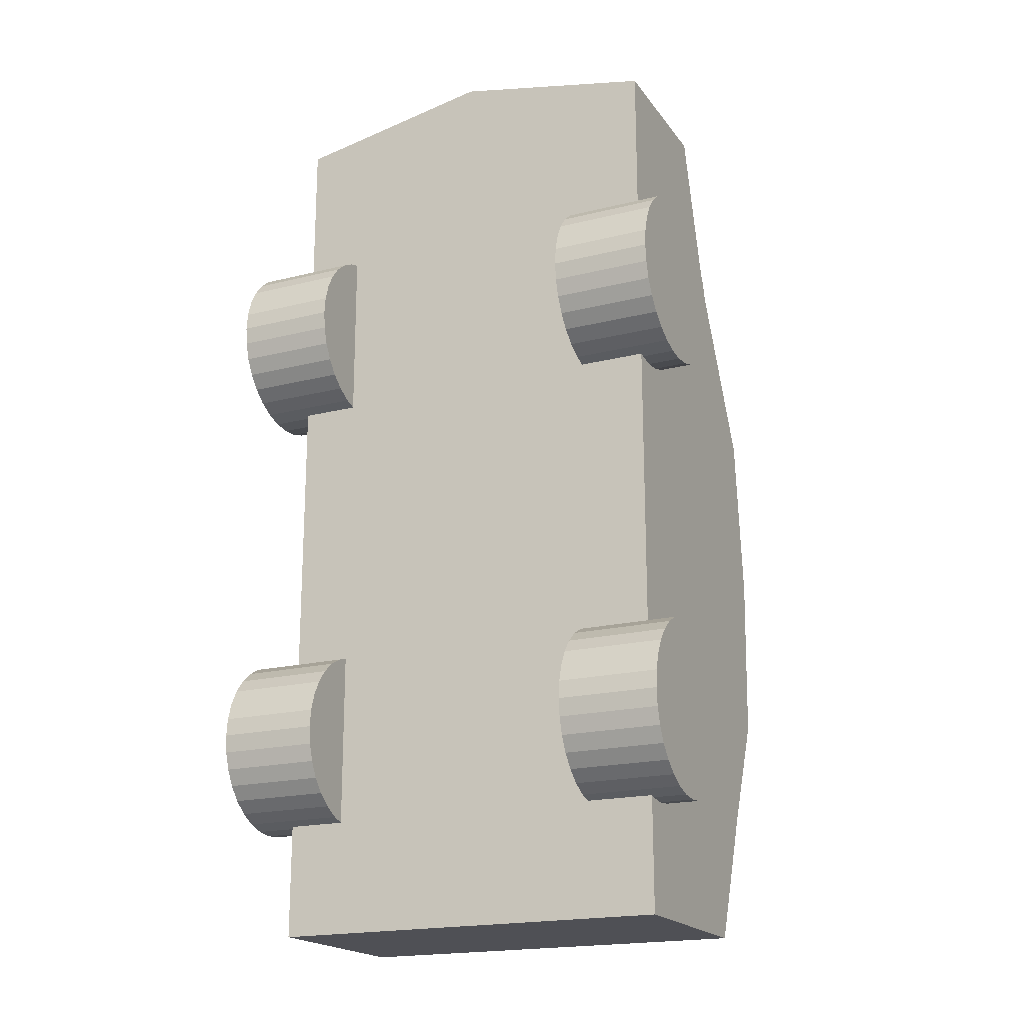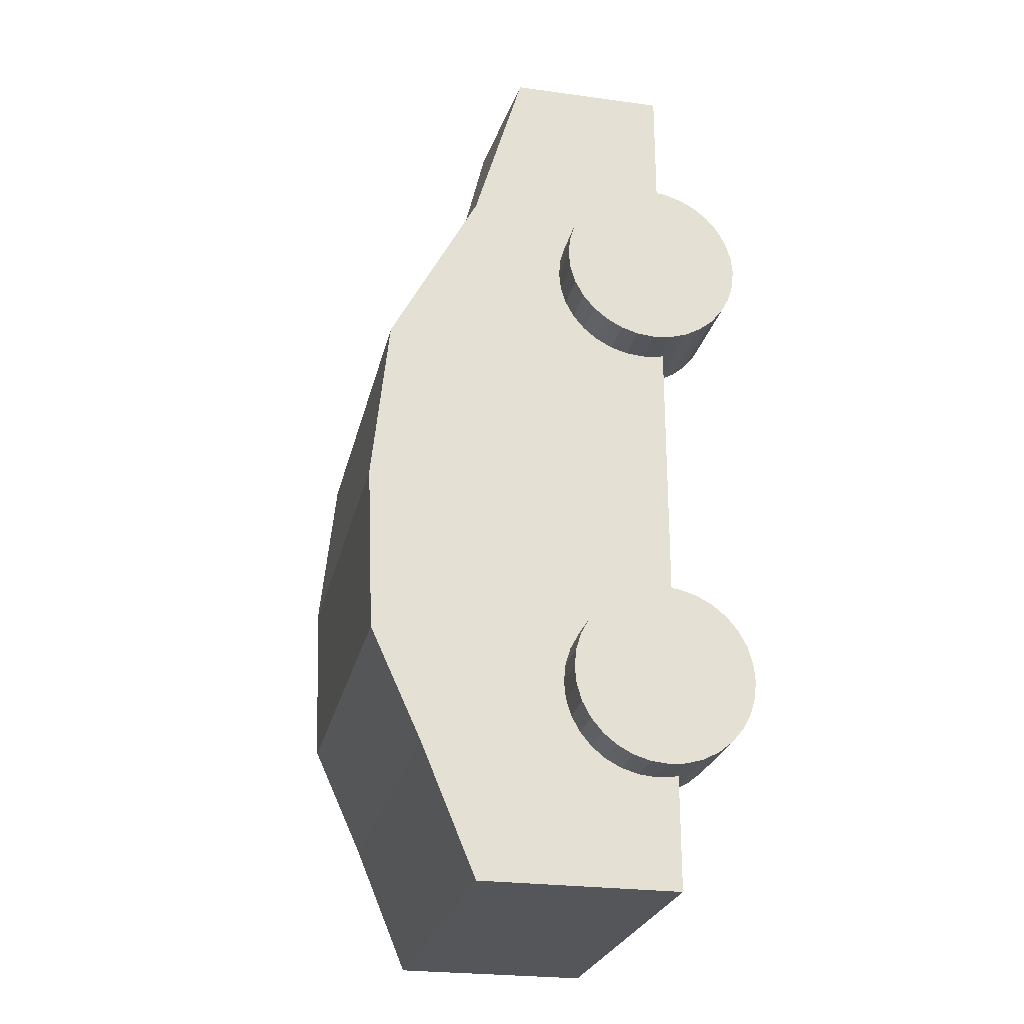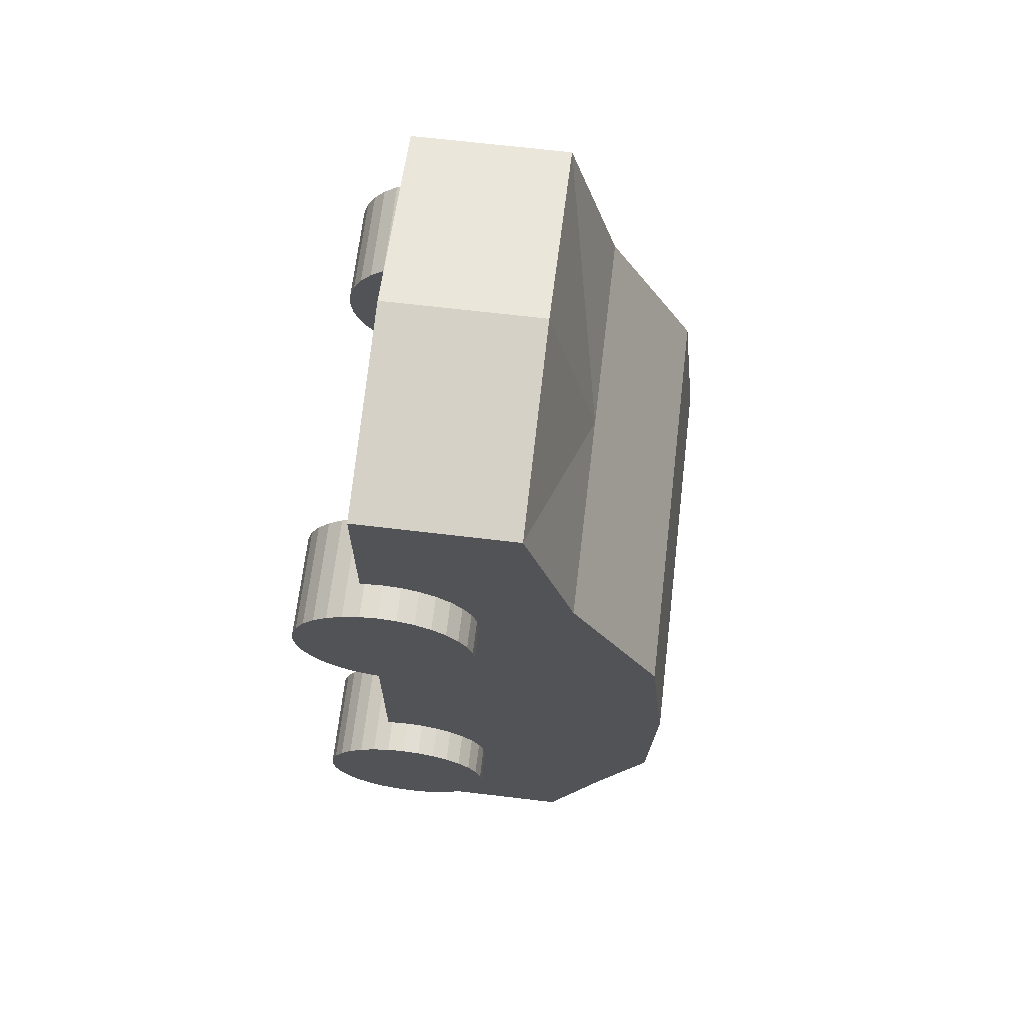
<metadata>
{"format":"obj","ext":"obj","renderer":"f3d","projection":"perspective","resolution":1024,"background":"white","views":[{"elev":-19.4,"azim":25.2,"up":"+Z"},{"elev":-25.1,"azim":-102.5,"up":"+Z"},{"elev":67.5,"azim":96.8,"up":"+Z"}]}
</metadata>
<code>
o 立方体
v -1 -1 1
v -1 -0.2293 1
v -1 -1 -2.29
v -1 0.5081 -2.29
v 1 -1 1
v 1 -0.2293 1
v 1 -1 -2.29
v 1 0.5081 -2.29
v -1 -1 -0.6451
v -1 0.4553 -0.6451
v 1 -1 -0.6451
v 1 0.4553 -0.6451
v -1 -1 0.1775
v 1 0.01493 0.1775
v -1 0.01493 0.1775
v 1 -1 0.1775
v -1 0.5413 -1.468
v 1 -1 -1.468
v -1 -1 -1.468
v 1 0.5413 -1.468
v -1 0.2547 -2.845
v -1 -1 -2.845
v 1 -1 -2.845
v 1 0.2547 -2.845
v -1 -0.01475 -3.492
v -1 -1 -3.492
v 1 -1 -3.492
v 1 -0.01475 -3.492
v 0 -1 -2.29
v 0 0.5081 -2.29
v 0 -1 1.195
v 0 -0.2293 1.195
v 0 0.4553 -0.6451
v 0 -1 -0.6451
v 0 0.01493 0.1775
v 0 -1 0.1775
v 0 -1 -1.468
v 0 0.5413 -1.468
v 0 -1 -2.845
v 0 0.2547 -2.845
v 0 -1 -3.492
v 0 -0.01475 -3.492
v -1 -0.6147 1
v -1 -0.246 -2.29
v 1 -0.246 -2.29
v 1 -0.6147 1
v 1 -0.2724 -0.6451
v -1 -0.2724 -0.6451
v -1 -0.4925 0.1775
v 1 -0.4925 0.1775
v 1 -0.2294 -1.468
v -1 -0.2294 -1.468
v -1 -0.3727 -2.845
v 1 -0.3727 -2.845
v -1 -0.5074 -3.492
v 1 -0.5074 -3.492
v 0 -0.5074 -3.492
v 0 -0.6147 1.195
f 52 4 44
f 3 39 29
f 50 6 46
f 32 43 58
f 36 5 31
f 35 2 32
f 17 33 38
f 18 34 37
f 51 12 47
f 15 48 49
f 2 49 43
f 10 35 33
f 11 36 34
f 47 14 50
f 8 51 45
f 7 37 29
f 4 38 30
f 10 52 48
f 22 41 39
f 8 40 30
f 44 21 53
f 7 54 45
f 42 56 57
f 24 42 40
f 53 25 55
f 23 56 54
f 40 25 21
f 25 57 55
f 30 21 4
f 39 27 23
f 30 20 8
f 29 19 3
f 34 13 9
f 33 14 12
f 37 9 19
f 38 12 20
f 35 6 14
f 36 1 13
f 6 58 46
f 29 23 7
f 46 31 5
f 55 41 26
f 54 28 24
f 22 55 26
f 57 27 41
f 45 24 8
f 3 53 22
f 48 19 9
f 45 18 7
f 11 50 16
f 43 13 1
f 49 9 13
f 18 47 11
f 58 1 31
f 16 46 5
f 19 44 3
f 52 17 4
f 3 22 39
f 50 14 6
f 32 2 43
f 36 16 5
f 35 15 2
f 17 10 33
f 18 11 34
f 51 20 12
f 15 10 48
f 2 15 49
f 10 15 35
f 11 16 36
f 47 12 14
f 8 20 51
f 7 18 37
f 4 17 38
f 10 17 52
f 22 26 41
f 8 24 40
f 44 4 21
f 7 23 54
f 42 28 56
f 24 28 42
f 53 21 25
f 23 27 56
f 40 42 25
f 25 42 57
f 30 40 21
f 39 41 27
f 30 38 20
f 29 37 19
f 34 36 13
f 33 35 14
f 37 34 9
f 38 33 12
f 35 32 6
f 36 31 1
f 6 32 58
f 29 39 23
f 46 58 31
f 55 57 41
f 54 56 28
f 22 53 55
f 57 56 27
f 45 54 24
f 3 44 53
f 48 52 19
f 45 51 18
f 11 47 50
f 43 49 13
f 49 48 9
f 18 51 47
f 58 43 1
f 16 50 46
f 19 52 44
o 円柱
v 0.666 -0.8896 -0.6393
v 1.166 -0.8896 -0.6393
v 0.666 -0.9774 -0.6307
v 1.166 -0.9774 -0.6307
v 0.666 -1.062 -0.6051
v 1.166 -1.062 -0.6051
v 0.666 -1.14 -0.5635
v 1.166 -1.14 -0.5635
v 0.666 -1.208 -0.5075
v 1.166 -1.208 -0.5075
v 0.666 -1.264 -0.4393
v 1.166 -1.264 -0.4393
v 0.666 -1.305 -0.3615
v 1.166 -1.305 -0.3615
v 0.666 -1.331 -0.2771
v 1.166 -1.331 -0.2771
v 0.666 -1.34 -0.1893
v 1.166 -1.34 -0.1893
v 0.666 -1.331 -0.1015
v 1.166 -1.331 -0.1015
v 0.666 -1.305 -0.01711
v 1.166 -1.305 -0.01711
v 0.666 -1.264 0.06069
v 1.166 -1.264 0.06069
v 0.666 -1.208 0.1289
v 1.166 -1.208 0.1289
v 0.666 -1.14 0.1848
v 1.166 -1.14 0.1848
v 0.666 -1.062 0.2264
v 1.166 -1.062 0.2264
v 0.666 -0.9774 0.252
v 1.166 -0.9774 0.252
v 0.666 -0.8896 0.2607
v 1.166 -0.8896 0.2607
v 0.666 -0.8019 0.252
v 1.166 -0.8019 0.252
v 0.666 -0.7174 0.2264
v 1.166 -0.7174 0.2264
v 0.666 -0.6396 0.1848
v 1.166 -0.6396 0.1848
v 0.666 -0.5714 0.1289
v 1.166 -0.5714 0.1289
v 0.666 -0.5155 0.06069
v 1.166 -0.5155 0.06069
v 0.666 -0.4739 -0.01711
v 1.166 -0.4739 -0.01711
v 0.666 -0.4483 -0.1015
v 1.166 -0.4483 -0.1015
v 0.666 -0.4396 -0.1893
v 1.166 -0.4396 -0.1893
v 0.666 -0.4483 -0.2771
v 1.166 -0.4483 -0.2771
v 0.666 -0.4739 -0.3615
v 1.166 -0.4739 -0.3615
v 0.666 -0.5155 -0.4393
v 1.166 -0.5155 -0.4393
v 0.666 -0.5714 -0.5075
v 1.166 -0.5714 -0.5075
v 0.666 -0.6396 -0.5635
v 1.166 -0.6396 -0.5635
v 0.666 -0.7174 -0.6051
v 1.166 -0.7174 -0.6051
v 0.666 -0.8019 -0.6307
v 1.166 -0.8019 -0.6307
v -1.212 -0.8896 -0.6393
v -0.7118 -0.8896 -0.6393
v -1.212 -0.9774 -0.6307
v -0.7118 -0.9774 -0.6307
v -1.212 -1.062 -0.6051
v -0.7118 -1.062 -0.6051
v -1.212 -1.14 -0.5635
v -0.7118 -1.14 -0.5635
v -1.212 -1.208 -0.5075
v -0.7118 -1.208 -0.5075
v -1.212 -1.264 -0.4393
v -0.7118 -1.264 -0.4393
v -1.212 -1.305 -0.3615
v -0.7118 -1.305 -0.3615
v -1.212 -1.331 -0.2771
v -0.7118 -1.331 -0.2771
v -1.212 -1.34 -0.1893
v -0.7118 -1.34 -0.1893
v -1.212 -1.331 -0.1015
v -0.7118 -1.331 -0.1015
v -1.212 -1.305 -0.01711
v -0.7118 -1.305 -0.01711
v -1.212 -1.264 0.06069
v -0.7118 -1.264 0.06069
v -1.212 -1.208 0.1289
v -0.7118 -1.208 0.1289
v -1.212 -1.14 0.1848
v -0.7118 -1.14 0.1848
v -1.212 -1.062 0.2264
v -0.7118 -1.062 0.2264
v -1.212 -0.9774 0.252
v -0.7118 -0.9774 0.252
v -1.212 -0.8896 0.2607
v -0.7118 -0.8896 0.2607
v -1.212 -0.8019 0.252
v -0.7118 -0.8019 0.252
v -1.212 -0.7174 0.2264
v -0.7118 -0.7174 0.2264
v -1.212 -0.6396 0.1848
v -0.7118 -0.6396 0.1848
v -1.212 -0.5714 0.1289
v -0.7118 -0.5714 0.1289
v -1.212 -0.5155 0.06069
v -0.7118 -0.5155 0.06069
v -1.212 -0.4739 -0.01711
v -0.7118 -0.4739 -0.01711
v -1.212 -0.4483 -0.1015
v -0.7118 -0.4483 -0.1015
v -1.212 -0.4396 -0.1893
v -0.7118 -0.4396 -0.1893
v -1.212 -0.4483 -0.2771
v -0.7118 -0.4483 -0.2771
v -1.212 -0.4739 -0.3615
v -0.7118 -0.4739 -0.3615
v -1.212 -0.5155 -0.4393
v -0.7118 -0.5155 -0.4393
v -1.212 -0.5714 -0.5075
v -0.7118 -0.5714 -0.5075
v -1.212 -0.6396 -0.5635
v -0.7118 -0.6396 -0.5635
v -1.212 -0.7174 -0.6051
v -0.7118 -0.7174 -0.6051
v -1.212 -0.8019 -0.6307
v -0.7118 -0.8019 -0.6307
f 60 61 59
f 62 63 61
f 64 65 63
f 66 67 65
f 68 69 67
f 70 71 69
f 72 73 71
f 74 75 73
f 76 77 75
f 78 79 77
f 80 81 79
f 82 83 81
f 84 85 83
f 86 87 85
f 88 89 87
f 90 91 89
f 92 93 91
f 94 95 93
f 96 97 95
f 98 99 97
f 100 101 99
f 102 103 101
f 104 105 103
f 106 107 105
f 108 109 107
f 110 111 109
f 112 113 111
f 114 115 113
f 116 117 115
f 118 119 117
f 88 80 64
f 120 121 119
f 122 59 121
f 97 105 121
f 124 125 123
f 126 127 125
f 128 129 127
f 130 131 129
f 132 133 131
f 134 135 133
f 136 137 135
f 138 139 137
f 140 141 139
f 142 143 141
f 144 145 143
f 146 147 145
f 148 149 147
f 150 151 149
f 152 153 151
f 154 155 153
f 156 157 155
f 158 159 157
f 160 161 159
f 162 163 161
f 164 165 163
f 166 167 165
f 168 169 167
f 170 171 169
f 172 173 171
f 174 175 173
f 176 177 175
f 178 179 177
f 180 181 179
f 182 183 181
f 152 144 128
f 184 185 183
f 186 123 185
f 161 169 185
f 60 62 61
f 62 64 63
f 64 66 65
f 66 68 67
f 68 70 69
f 70 72 71
f 72 74 73
f 74 76 75
f 76 78 77
f 78 80 79
f 80 82 81
f 82 84 83
f 84 86 85
f 86 88 87
f 88 90 89
f 90 92 91
f 92 94 93
f 94 96 95
f 96 98 97
f 98 100 99
f 100 102 101
f 102 104 103
f 104 106 105
f 106 108 107
f 108 110 109
f 110 112 111
f 112 114 113
f 114 116 115
f 116 118 117
f 118 120 119
f 64 62 120
f 62 60 120
f 60 122 120
f 120 118 116
f 116 114 112
f 112 110 108
f 108 106 104
f 104 102 100
f 100 98 96
f 96 94 88
f 94 92 88
f 92 90 88
f 88 86 84
f 84 82 88
f 82 80 88
f 80 78 76
f 76 74 72
f 72 70 64
f 70 68 64
f 68 66 64
f 120 116 112
f 112 108 104
f 104 100 112
f 100 96 112
f 80 76 64
f 76 72 64
f 64 120 96
f 120 112 96
f 96 88 64
f 120 122 121
f 122 60 59
f 121 59 61
f 61 63 121
f 63 65 121
f 65 67 69
f 69 71 73
f 73 75 81
f 75 77 81
f 77 79 81
f 81 83 85
f 85 87 89
f 89 91 93
f 93 95 89
f 95 97 89
f 97 99 105
f 99 101 105
f 101 103 105
f 105 107 113
f 107 109 113
f 109 111 113
f 113 115 117
f 117 119 121
f 65 69 73
f 81 85 73
f 85 89 73
f 113 117 105
f 117 121 105
f 121 65 89
f 65 73 89
f 89 97 121
f 124 126 125
f 126 128 127
f 128 130 129
f 130 132 131
f 132 134 133
f 134 136 135
f 136 138 137
f 138 140 139
f 140 142 141
f 142 144 143
f 144 146 145
f 146 148 147
f 148 150 149
f 150 152 151
f 152 154 153
f 154 156 155
f 156 158 157
f 158 160 159
f 160 162 161
f 162 164 163
f 164 166 165
f 166 168 167
f 168 170 169
f 170 172 171
f 172 174 173
f 174 176 175
f 176 178 177
f 178 180 179
f 180 182 181
f 182 184 183
f 128 126 184
f 126 124 184
f 124 186 184
f 184 182 180
f 180 178 176
f 176 174 172
f 172 170 168
f 168 166 164
f 164 162 160
f 160 158 152
f 158 156 152
f 156 154 152
f 152 150 144
f 150 148 144
f 148 146 144
f 144 142 140
f 140 138 136
f 136 134 128
f 134 132 128
f 132 130 128
f 184 180 176
f 176 172 168
f 168 164 176
f 164 160 176
f 144 140 128
f 140 136 128
f 128 184 160
f 184 176 160
f 160 152 128
f 184 186 185
f 186 124 123
f 185 123 125
f 125 127 185
f 127 129 185
f 129 131 133
f 133 135 137
f 137 139 145
f 139 141 145
f 141 143 145
f 145 147 149
f 149 151 153
f 153 155 157
f 157 159 153
f 159 161 153
f 161 163 169
f 163 165 169
f 165 167 169
f 169 171 177
f 171 173 177
f 173 175 177
f 177 179 181
f 181 183 185
f 129 133 137
f 145 149 137
f 149 153 137
f 177 181 169
f 181 185 169
f 185 129 153
f 129 137 153
f 153 161 185
o 円柱.001
v 0.666 -0.8896 -2.944
v 1.166 -0.8896 -2.944
v 0.666 -0.9774 -2.936
v 1.166 -0.9774 -2.936
v 0.666 -1.062 -2.91
v 1.166 -1.062 -2.91
v 0.666 -1.14 -2.868
v 1.166 -1.14 -2.868
v 0.666 -1.208 -2.812
v 1.166 -1.208 -2.812
v 0.666 -1.264 -2.744
v 1.166 -1.264 -2.744
v 0.666 -1.305 -2.666
v 1.166 -1.305 -2.666
v 0.666 -1.331 -2.582
v 1.166 -1.331 -2.582
v 0.666 -1.34 -2.494
v 1.166 -1.34 -2.494
v 0.666 -1.331 -2.406
v 1.166 -1.331 -2.406
v 0.666 -1.305 -2.322
v 1.166 -1.305 -2.322
v 0.666 -1.264 -2.244
v 1.166 -1.264 -2.244
v 0.666 -1.208 -2.176
v 1.166 -1.208 -2.176
v 0.666 -1.14 -2.12
v 1.166 -1.14 -2.12
v 0.666 -1.062 -2.078
v 1.166 -1.062 -2.078
v 0.666 -0.9774 -2.053
v 1.166 -0.9774 -2.053
v 0.666 -0.8896 -2.044
v 1.166 -0.8896 -2.044
v 0.666 -0.8019 -2.053
v 1.166 -0.8019 -2.053
v 0.666 -0.7174 -2.078
v 1.166 -0.7174 -2.078
v 0.666 -0.6396 -2.12
v 1.166 -0.6396 -2.12
v 0.666 -0.5714 -2.176
v 1.166 -0.5714 -2.176
v 0.666 -0.5155 -2.244
v 1.166 -0.5155 -2.244
v 0.666 -0.4739 -2.322
v 1.166 -0.4739 -2.322
v 0.666 -0.4483 -2.406
v 1.166 -0.4483 -2.406
v 0.666 -0.4396 -2.494
v 1.166 -0.4396 -2.494
v 0.666 -0.4483 -2.582
v 1.166 -0.4483 -2.582
v 0.666 -0.4739 -2.666
v 1.166 -0.4739 -2.666
v 0.666 -0.5155 -2.744
v 1.166 -0.5155 -2.744
v 0.666 -0.5714 -2.812
v 1.166 -0.5714 -2.812
v 0.666 -0.6396 -2.868
v 1.166 -0.6396 -2.868
v 0.666 -0.7174 -2.91
v 1.166 -0.7174 -2.91
v 0.666 -0.8019 -2.936
v 1.166 -0.8019 -2.936
v -1.212 -0.8896 -2.944
v -0.7118 -0.8896 -2.944
v -1.212 -0.9774 -2.936
v -0.7118 -0.9774 -2.936
v -1.212 -1.062 -2.91
v -0.7118 -1.062 -2.91
v -1.212 -1.14 -2.868
v -0.7118 -1.14 -2.868
v -1.212 -1.208 -2.812
v -0.7118 -1.208 -2.812
v -1.212 -1.264 -2.744
v -0.7118 -1.264 -2.744
v -1.212 -1.305 -2.666
v -0.7118 -1.305 -2.666
v -1.212 -1.331 -2.582
v -0.7118 -1.331 -2.582
v -1.212 -1.34 -2.494
v -0.7118 -1.34 -2.494
v -1.212 -1.331 -2.406
v -0.7118 -1.331 -2.406
v -1.212 -1.305 -2.322
v -0.7118 -1.305 -2.322
v -1.212 -1.264 -2.244
v -0.7118 -1.264 -2.244
v -1.212 -1.208 -2.176
v -0.7118 -1.208 -2.176
v -1.212 -1.14 -2.12
v -0.7118 -1.14 -2.12
v -1.212 -1.062 -2.078
v -0.7118 -1.062 -2.078
v -1.212 -0.9774 -2.053
v -0.7118 -0.9774 -2.053
v -1.212 -0.8896 -2.044
v -0.7118 -0.8896 -2.044
v -1.212 -0.8019 -2.053
v -0.7118 -0.8019 -2.053
v -1.212 -0.7174 -2.078
v -0.7118 -0.7174 -2.078
v -1.212 -0.6396 -2.12
v -0.7118 -0.6396 -2.12
v -1.212 -0.5714 -2.176
v -0.7118 -0.5714 -2.176
v -1.212 -0.5155 -2.244
v -0.7118 -0.5155 -2.244
v -1.212 -0.4739 -2.322
v -0.7118 -0.4739 -2.322
v -1.212 -0.4483 -2.406
v -0.7118 -0.4483 -2.406
v -1.212 -0.4396 -2.494
v -0.7118 -0.4396 -2.494
v -1.212 -0.4483 -2.582
v -0.7118 -0.4483 -2.582
v -1.212 -0.4739 -2.666
v -0.7118 -0.4739 -2.666
v -1.212 -0.5155 -2.744
v -0.7118 -0.5155 -2.744
v -1.212 -0.5714 -2.812
v -0.7118 -0.5714 -2.812
v -1.212 -0.6396 -2.868
v -0.7118 -0.6396 -2.868
v -1.212 -0.7174 -2.91
v -0.7118 -0.7174 -2.91
v -1.212 -0.8019 -2.936
v -0.7118 -0.8019 -2.936
f 188 189 187
f 190 191 189
f 192 193 191
f 194 195 193
f 196 197 195
f 198 199 197
f 200 201 199
f 202 203 201
f 204 205 203
f 206 207 205
f 208 209 207
f 210 211 209
f 212 213 211
f 214 215 213
f 216 217 215
f 218 219 217
f 220 221 219
f 222 223 221
f 224 225 223
f 226 227 225
f 228 229 227
f 230 231 229
f 232 233 231
f 234 235 233
f 236 237 235
f 238 239 237
f 240 241 239
f 242 243 241
f 244 245 243
f 246 247 245
f 216 208 192
f 248 249 247
f 250 187 249
f 225 233 249
f 252 253 251
f 254 255 253
f 256 257 255
f 258 259 257
f 260 261 259
f 262 263 261
f 264 265 263
f 266 267 265
f 268 269 267
f 270 271 269
f 272 273 271
f 274 275 273
f 276 277 275
f 278 279 277
f 280 281 279
f 282 283 281
f 284 285 283
f 286 287 285
f 288 289 287
f 290 291 289
f 292 293 291
f 294 295 293
f 296 297 295
f 298 299 297
f 300 301 299
f 302 303 301
f 304 305 303
f 306 307 305
f 308 309 307
f 310 311 309
f 280 272 256
f 312 313 311
f 314 251 313
f 289 297 313
f 188 190 189
f 190 192 191
f 192 194 193
f 194 196 195
f 196 198 197
f 198 200 199
f 200 202 201
f 202 204 203
f 204 206 205
f 206 208 207
f 208 210 209
f 210 212 211
f 212 214 213
f 214 216 215
f 216 218 217
f 218 220 219
f 220 222 221
f 222 224 223
f 224 226 225
f 226 228 227
f 228 230 229
f 230 232 231
f 232 234 233
f 234 236 235
f 236 238 237
f 238 240 239
f 240 242 241
f 242 244 243
f 244 246 245
f 246 248 247
f 192 190 248
f 190 188 248
f 188 250 248
f 248 246 244
f 244 242 240
f 240 238 236
f 236 234 232
f 232 230 228
f 228 226 224
f 224 222 216
f 222 220 216
f 220 218 216
f 216 214 212
f 212 210 216
f 210 208 216
f 208 206 204
f 204 202 200
f 200 198 192
f 198 196 192
f 196 194 192
f 248 244 240
f 240 236 232
f 232 228 240
f 228 224 240
f 208 204 192
f 204 200 192
f 192 248 224
f 248 240 224
f 224 216 192
f 248 250 249
f 250 188 187
f 249 187 189
f 189 191 249
f 191 193 249
f 193 195 197
f 197 199 201
f 201 203 209
f 203 205 209
f 205 207 209
f 209 211 213
f 213 215 217
f 217 219 221
f 221 223 217
f 223 225 217
f 225 227 233
f 227 229 233
f 229 231 233
f 233 235 241
f 235 237 241
f 237 239 241
f 241 243 245
f 245 247 249
f 193 197 201
f 209 213 201
f 213 217 201
f 241 245 233
f 245 249 233
f 249 193 217
f 193 201 217
f 217 225 249
f 252 254 253
f 254 256 255
f 256 258 257
f 258 260 259
f 260 262 261
f 262 264 263
f 264 266 265
f 266 268 267
f 268 270 269
f 270 272 271
f 272 274 273
f 274 276 275
f 276 278 277
f 278 280 279
f 280 282 281
f 282 284 283
f 284 286 285
f 286 288 287
f 288 290 289
f 290 292 291
f 292 294 293
f 294 296 295
f 296 298 297
f 298 300 299
f 300 302 301
f 302 304 303
f 304 306 305
f 306 308 307
f 308 310 309
f 310 312 311
f 256 254 312
f 254 252 312
f 252 314 312
f 312 310 308
f 308 306 304
f 304 302 300
f 300 298 296
f 296 294 292
f 292 290 288
f 288 286 280
f 286 284 280
f 284 282 280
f 280 278 272
f 278 276 272
f 276 274 272
f 272 270 268
f 268 266 264
f 264 262 256
f 262 260 256
f 260 258 256
f 312 308 304
f 304 300 296
f 296 292 304
f 292 288 304
f 272 268 256
f 268 264 256
f 256 312 288
f 312 304 288
f 288 280 256
f 312 314 313
f 314 252 251
f 313 251 253
f 253 255 313
f 255 257 313
f 257 259 261
f 261 263 265
f 265 267 273
f 267 269 273
f 269 271 273
f 273 275 277
f 277 279 281
f 281 283 285
f 285 287 281
f 287 289 281
f 289 291 297
f 291 293 297
f 293 295 297
f 297 299 305
f 299 301 305
f 301 303 305
f 305 307 309
f 309 311 313
f 257 261 265
f 273 277 265
f 277 281 265
f 305 309 297
f 309 313 297
f 313 257 281
f 257 265 281
f 281 289 313

</code>
